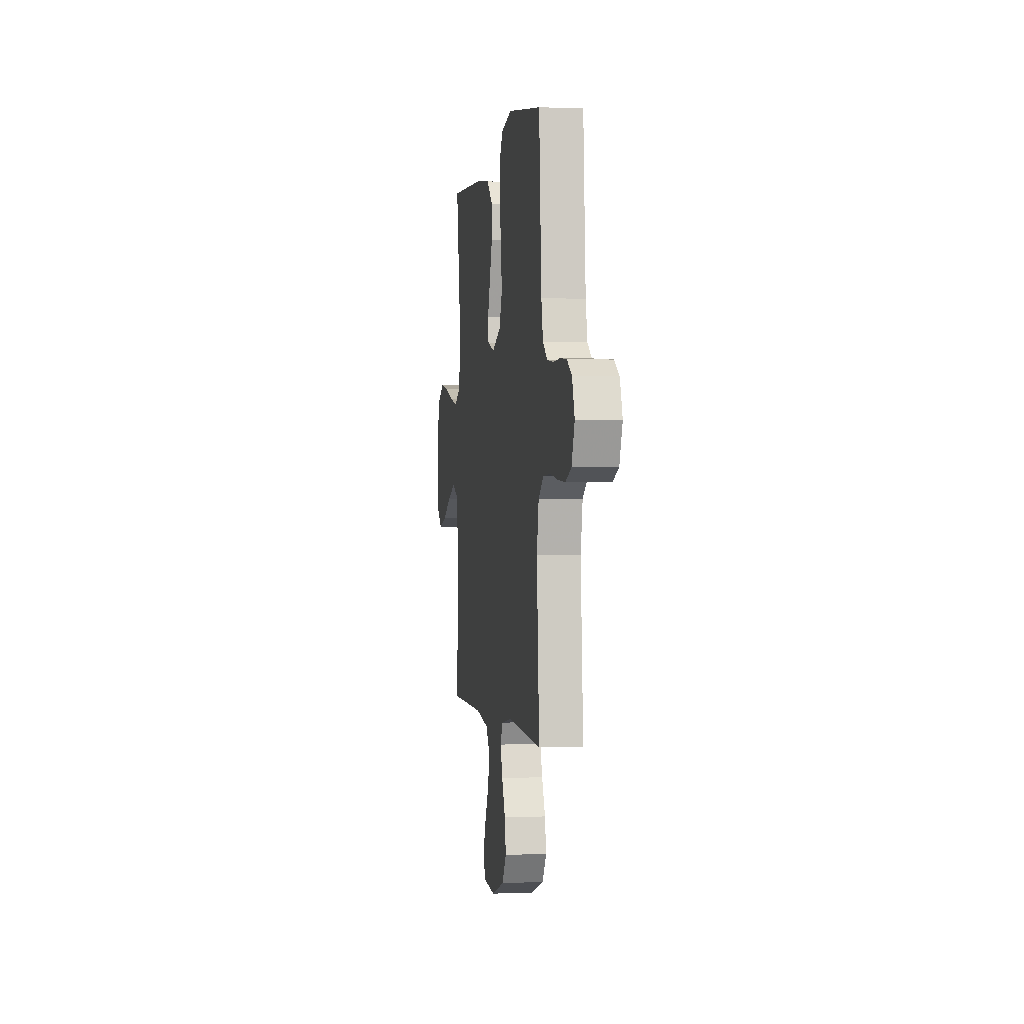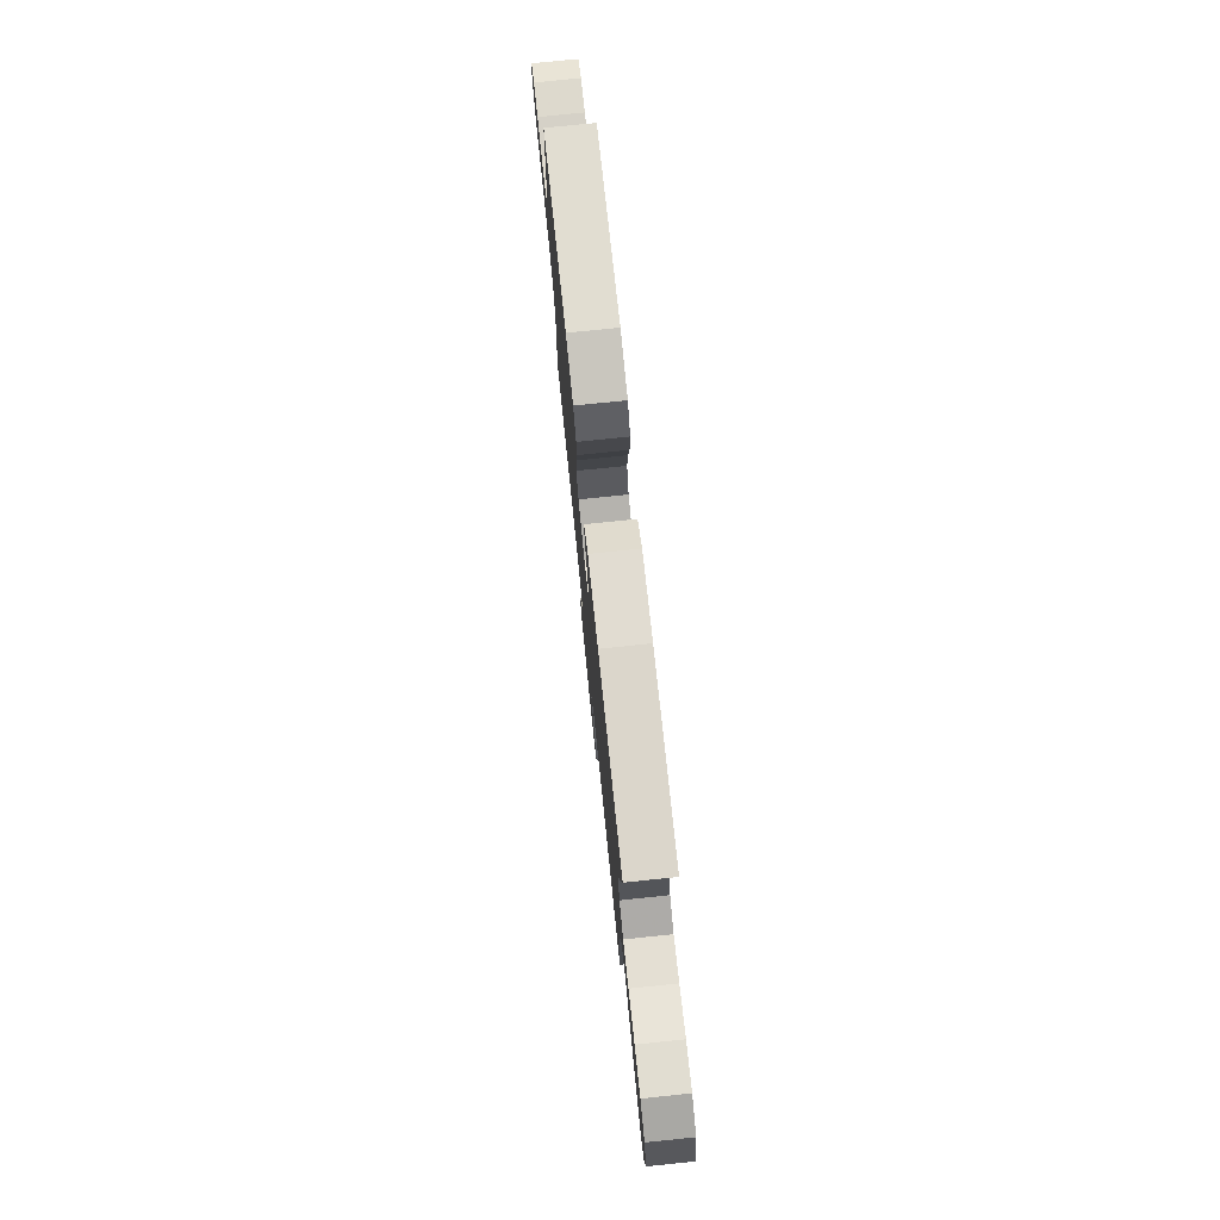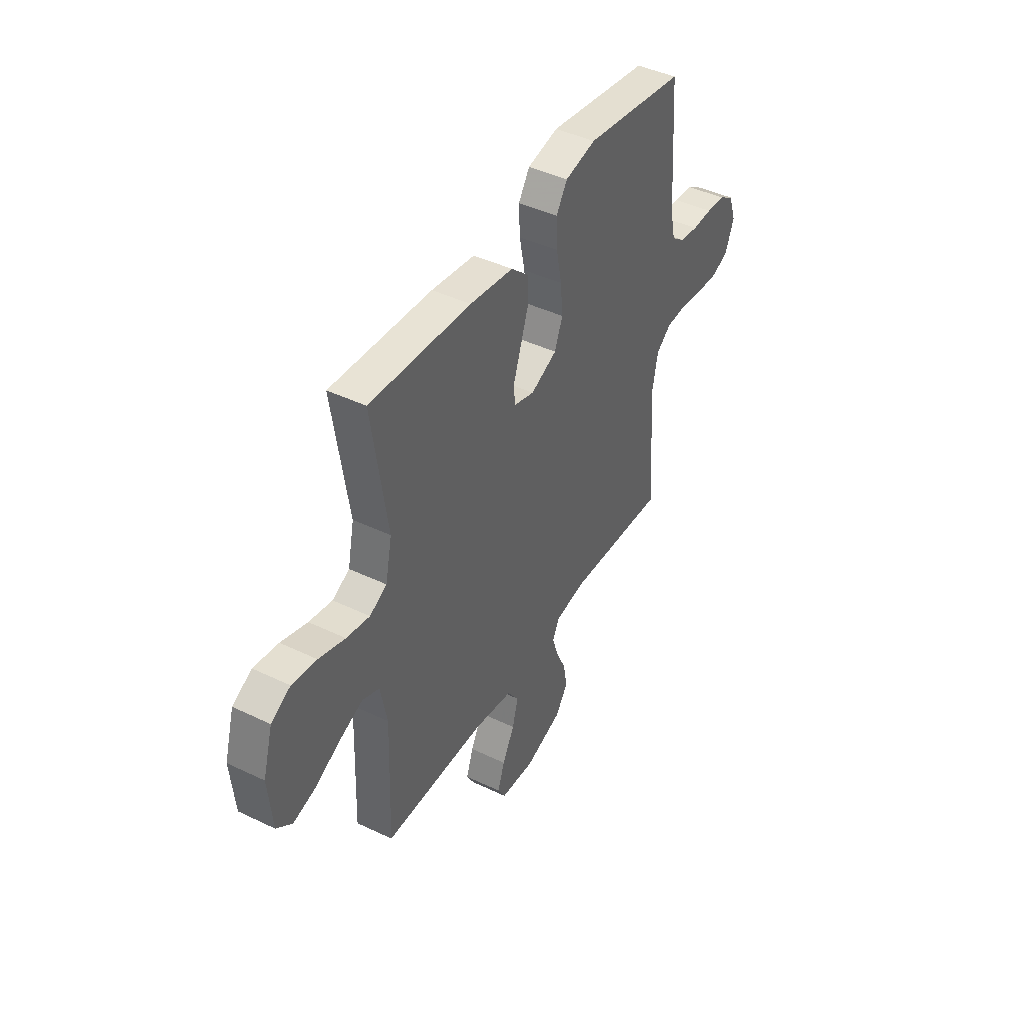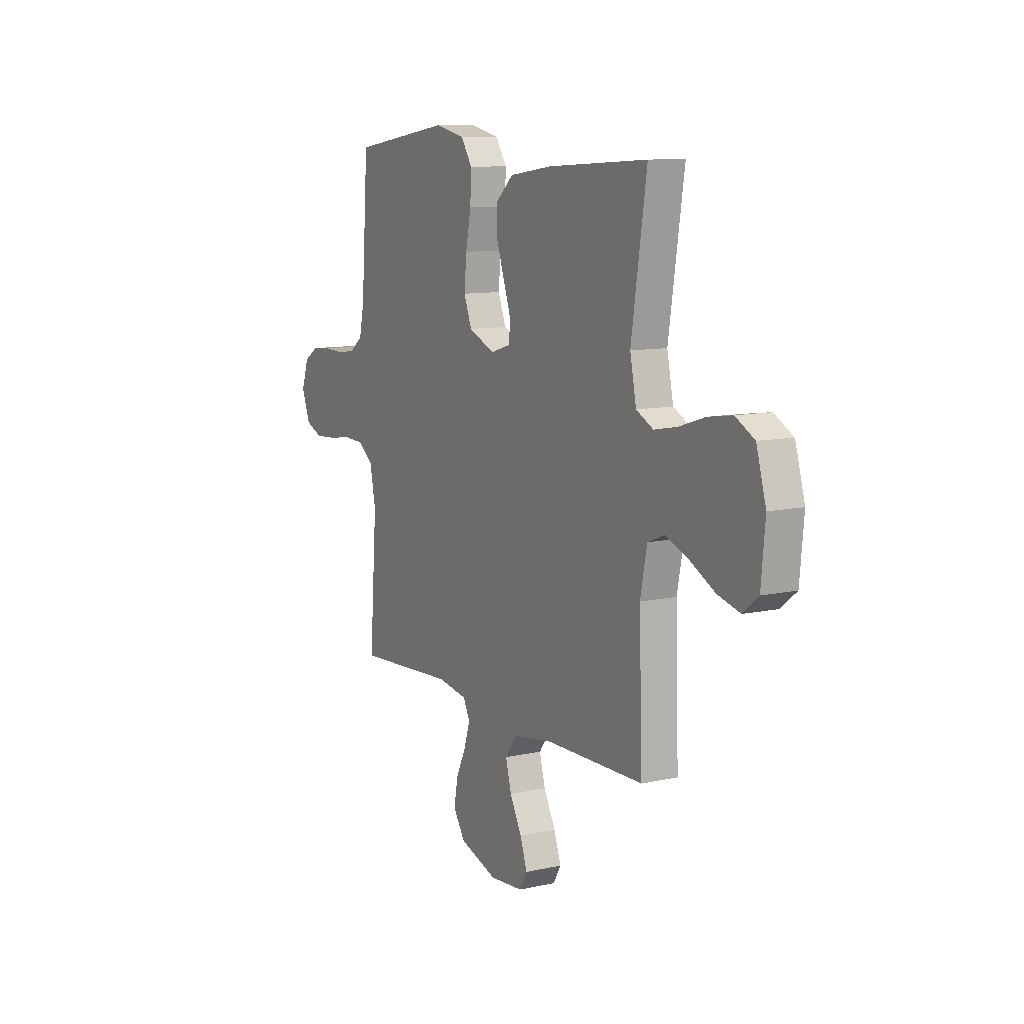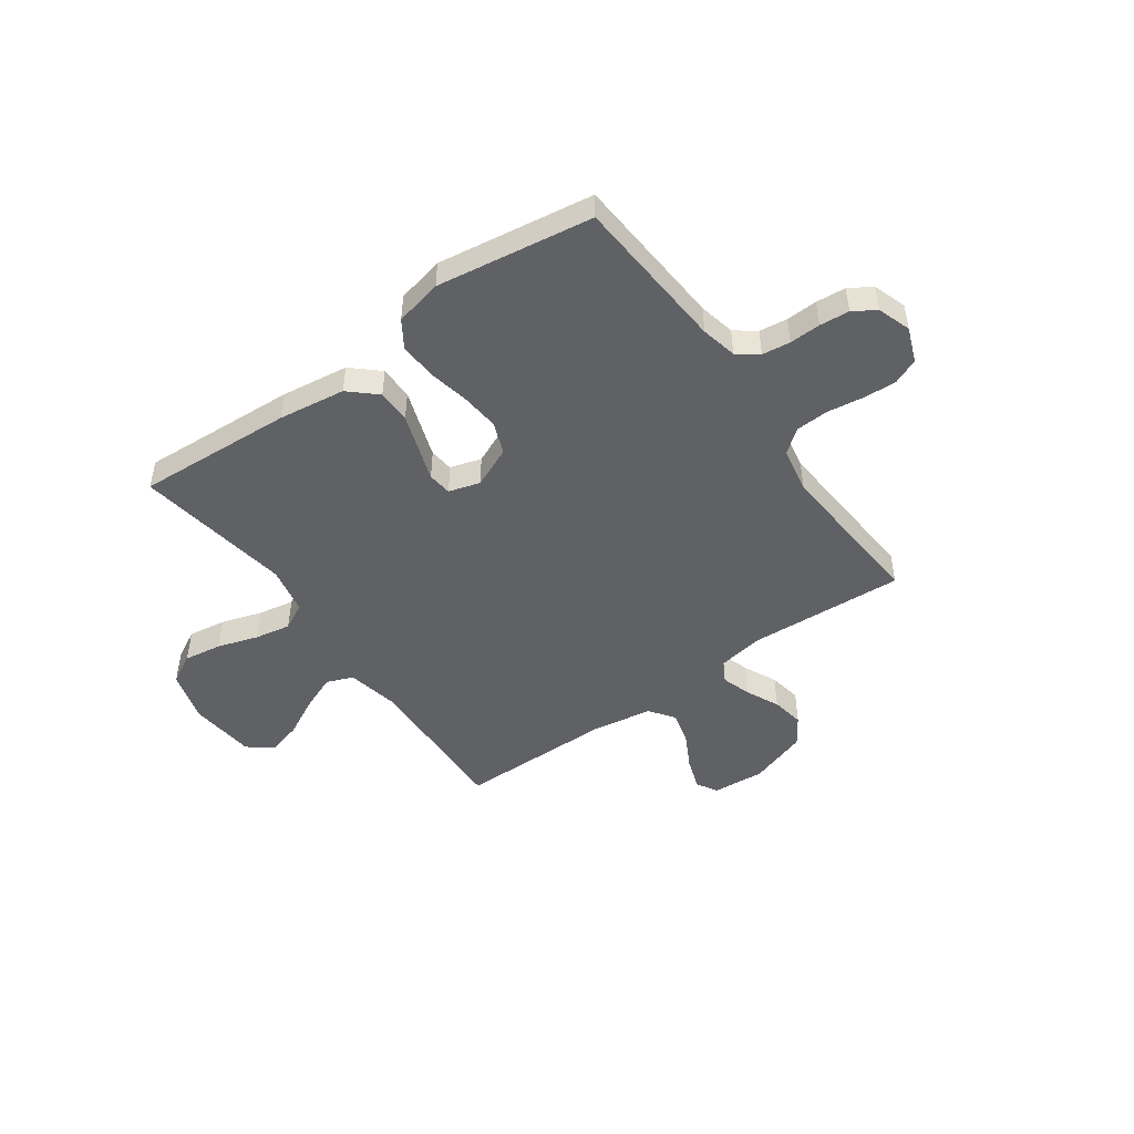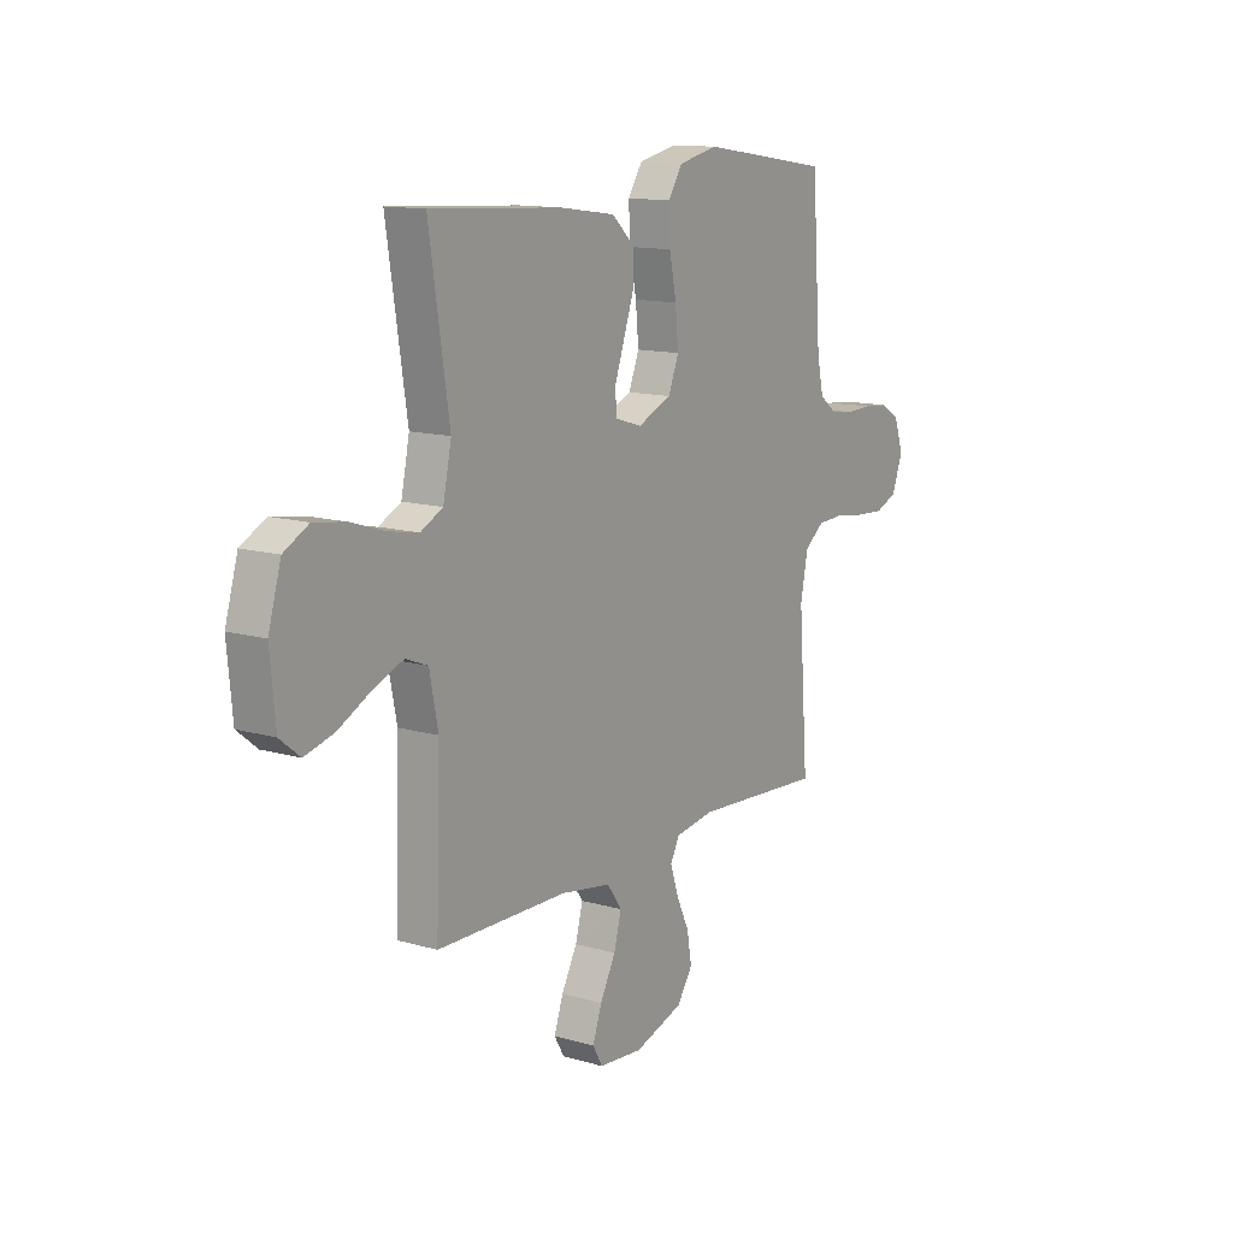
<metadata>
{"format":"obj","ext":"obj","renderer":"f3d","projection":"perspective","resolution":1024,"background":"white","views":[{"elev":0.1,"azim":81.3,"up":"+Z"},{"elev":76.9,"azim":-95.9,"up":"+Z"},{"elev":43.4,"azim":-60.5,"up":"+Z"},{"elev":10.2,"azim":-119.3,"up":"+Z"},{"elev":-48.1,"azim":35.5,"up":"+Y"},{"elev":12.9,"azim":-56.3,"up":"+Z"}]}
</metadata>
<code>
v 0.5 0.07 -0.5
v 0.2 0.07 -0.482
v 0.11 0.07 -0.497
v 0.09 0.07 -0.537
v 0.108 0.07 -0.593
v 0.138 0.07 -0.657
v 0.149 0.07 -0.72
v 0.113 0.07 -0.774
v 0 0.07 -0.811
v -0.101 0.07 -0.803
v -0.124 0.07 -0.763
v -0.103 0.07 -0.702
v -0.067 0.07 -0.634
v -0.05 0.07 -0.57
v -0.084 0.07 -0.522
v -0.2 0.07 -0.503
v -0.5 0.07 -0.5
v -0.49 0.07 -0.2
v -0.51 0.07 -0.1
v -0.561 0.07 -0.08
v -0.63 0.07 -0.108
v -0.705 0.07 -0.147
v -0.772 0.07 -0.165
v -0.818 0.07 -0.128
v -0.83 0.07 0
v -0.801 0.07 0.1
v -0.744 0.07 0.131
v -0.671 0.07 0.12
v -0.593 0.07 0.095
v -0.524 0.07 0.082
v -0.473 0.07 0.108
v -0.454 0.07 0.2
v -0.5 0.07 0.5
v -0.2 0.07 0.482
v -0.071 0.07 0.464
v -0.019 0.07 0.417
v -0.019 0.07 0.352
v -0.043 0.07 0.282
v -0.065 0.07 0.218
v -0.06 0.07 0.172
v 0 0.07 0.154
v 0.078 0.07 0.188
v 0.102 0.07 0.249
v 0.095 0.07 0.324
v 0.079 0.07 0.403
v 0.076 0.07 0.474
v 0.109 0.07 0.525
v 0.2 0.07 0.545
v 0.5 0.07 0.5
v 0.521 0.07 0.2
v 0.536 0.07 0.131
v 0.576 0.07 0.101
v 0.63 0.07 0.094
v 0.69 0.07 0.096
v 0.747 0.07 0.091
v 0.79 0.07 0.064
v 0.812 0.07 0
v 0.786 0.07 -0.067
v 0.736 0.07 -0.088
v 0.671 0.07 -0.084
v 0.603 0.07 -0.074
v 0.54 0.07 -0.077
v 0.495 0.07 -0.112
v 0.478 0.07 -0.2
v 0.5 0 -0.5
v 0.2 0 -0.482
v 0.11 0 -0.497
v 0.09 0 -0.537
v 0.108 0 -0.593
v 0.138 0 -0.657
v 0.149 0 -0.72
v 0.113 0 -0.774
v 0 0 -0.811
v -0.101 0 -0.803
v -0.124 0 -0.763
v -0.103 0 -0.702
v -0.067 0 -0.634
v -0.05 0 -0.57
v -0.084 0 -0.522
v -0.2 0 -0.503
v -0.5 0 -0.5
v -0.49 0 -0.2
v -0.51 0 -0.1
v -0.561 0 -0.08
v -0.63 0 -0.108
v -0.705 0 -0.147
v -0.772 0 -0.165
v -0.818 0 -0.128
v -0.83 0 0
v -0.801 0 0.1
v -0.744 0 0.131
v -0.671 0 0.12
v -0.593 0 0.095
v -0.524 0 0.082
v -0.473 0 0.108
v -0.454 0 0.2
v -0.5 0 0.5
v -0.2 0 0.482
v -0.071 0 0.464
v -0.019 0 0.417
v -0.019 0 0.352
v -0.043 0 0.282
v -0.065 0 0.218
v -0.06 0 0.172
v 0 0 0.154
v 0.078 0 0.188
v 0.102 0 0.249
v 0.095 0 0.324
v 0.079 0 0.403
v 0.076 0 0.474
v 0.109 0 0.525
v 0.2 0 0.545
v 0.5 0 0.5
v 0.521 0 0.2
v 0.536 0 0.131
v 0.576 0 0.101
v 0.63 0 0.094
v 0.69 0 0.096
v 0.747 0 0.091
v 0.79 0 0.064
v 0.812 0 0
v 0.786 0 -0.067
v 0.736 0 -0.088
v 0.671 0 -0.084
v 0.603 0 -0.074
v 0.54 0 -0.077
v 0.495 0 -0.112
v 0.478 0 -0.2
f 59 60 61
f 58 59 61
f 57 58 61
f 56 57 61
f 55 56 61
f 54 55 61
f 53 54 61
f 52 53 61 62
f 51 52 62 63
f 48 49 50
f 47 48 50
f 46 47 50
f 45 46 50
f 44 45 50
f 51 63 64
f 50 51 64
f 44 50 64
f 43 44 64
f 37 38 39
f 36 37 39
f 35 36 39
f 34 35 39
f 33 34 39
f 32 33 39
f 31 32 39 40
f 30 31 40 41
f 27 28 29
f 26 27 29
f 25 26 29
f 24 25 29
f 23 24 29
f 22 23 29
f 21 22 29
f 20 21 29 30
f 19 20 30 41
f 16 17 18
f 19 41 42
f 18 19 42
f 16 18 42
f 15 16 42
f 11 12 13
f 10 11 13
f 9 10 13
f 8 9 13
f 7 8 13
f 6 7 13
f 5 6 13
f 4 5 13 14
f 15 42 43
f 14 15 43
f 4 14 43
f 3 4 43
f 2 3 43 64
f 1 2 64
f 125 124 123
f 125 123 122
f 125 122 121
f 125 121 120
f 125 120 119
f 125 119 118
f 125 118 117
f 126 125 117 116
f 127 126 116 115
f 114 113 112
f 114 112 111
f 114 111 110
f 114 110 109
f 114 109 108
f 128 127 115
f 128 115 114
f 128 114 108
f 128 108 107
f 103 102 101
f 103 101 100
f 103 100 99
f 103 99 98
f 103 98 97
f 103 97 96
f 104 103 96 95
f 105 104 95 94
f 93 92 91
f 93 91 90
f 93 90 89
f 93 89 88
f 93 88 87
f 93 87 86
f 93 86 85
f 94 93 85 84
f 105 94 84 83
f 82 81 80
f 106 105 83
f 106 83 82
f 106 82 80
f 106 80 79
f 77 76 75
f 77 75 74
f 77 74 73
f 77 73 72
f 77 72 71
f 77 71 70
f 77 70 69
f 78 77 69 68
f 107 106 79
f 107 79 78
f 107 78 68
f 107 68 67
f 128 107 67 66
f 128 66 65
f 1 65 66 2
f 2 66 67 3
f 3 67 68 4
f 4 68 69 5
f 5 69 70 6
f 6 70 71 7
f 7 71 72 8
f 8 72 73 9
f 9 73 74 10
f 10 74 75 11
f 11 75 76 12
f 12 76 77 13
f 13 77 78 14
f 14 78 79 15
f 15 79 80 16
f 16 80 81 17
f 17 81 82 18
f 18 82 83 19
f 19 83 84 20
f 20 84 85 21
f 21 85 86 22
f 22 86 87 23
f 23 87 88 24
f 24 88 89 25
f 25 89 90 26
f 26 90 91 27
f 27 91 92 28
f 28 92 93 29
f 29 93 94 30
f 30 94 95 31
f 31 95 96 32
f 32 96 97 33
f 33 97 98 34
f 34 98 99 35
f 35 99 100 36
f 36 100 101 37
f 37 101 102 38
f 38 102 103 39
f 39 103 104 40
f 40 104 105 41
f 41 105 106 42
f 42 106 107 43
f 43 107 108 44
f 44 108 109 45
f 45 109 110 46
f 46 110 111 47
f 47 111 112 48
f 48 112 113 49
f 49 113 114 50
f 50 114 115 51
f 51 115 116 52
f 52 116 117 53
f 53 117 118 54
f 54 118 119 55
f 55 119 120 56
f 56 120 121 57
f 57 121 122 58
f 58 122 123 59
f 59 123 124 60
f 60 124 125 61
f 61 125 126 62
f 62 126 127 63
f 63 127 128 64
f 64 128 65 1

</code>
